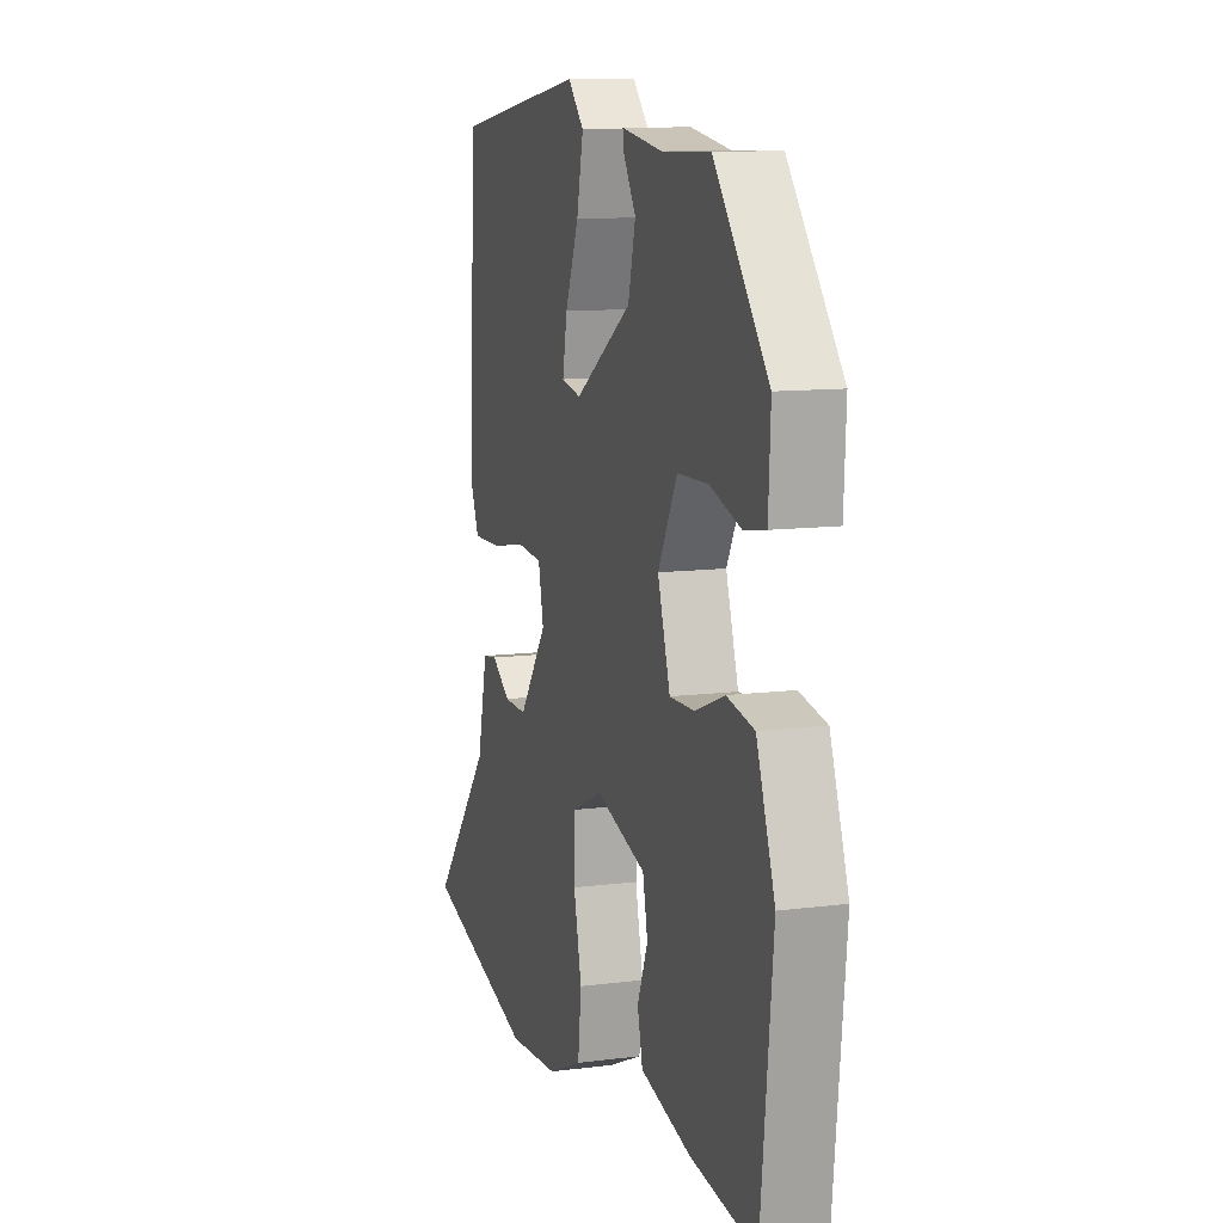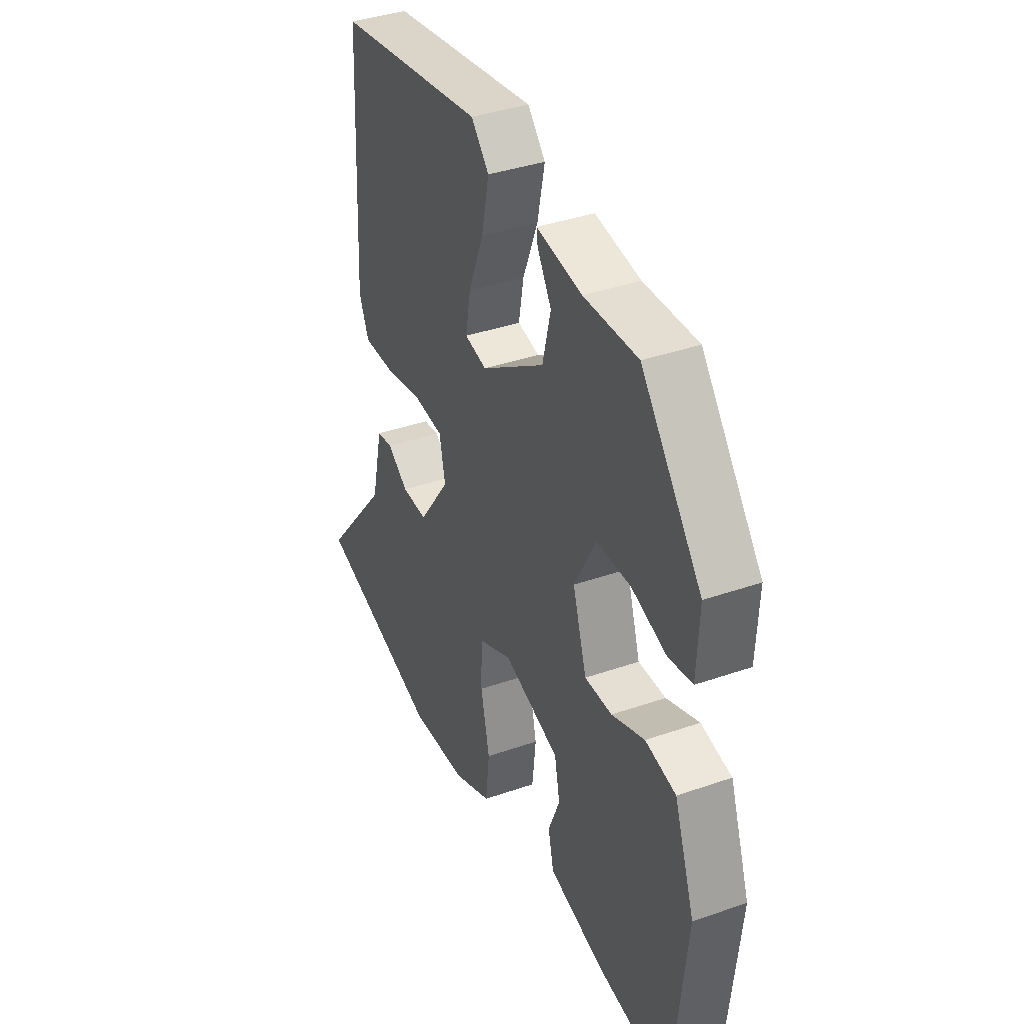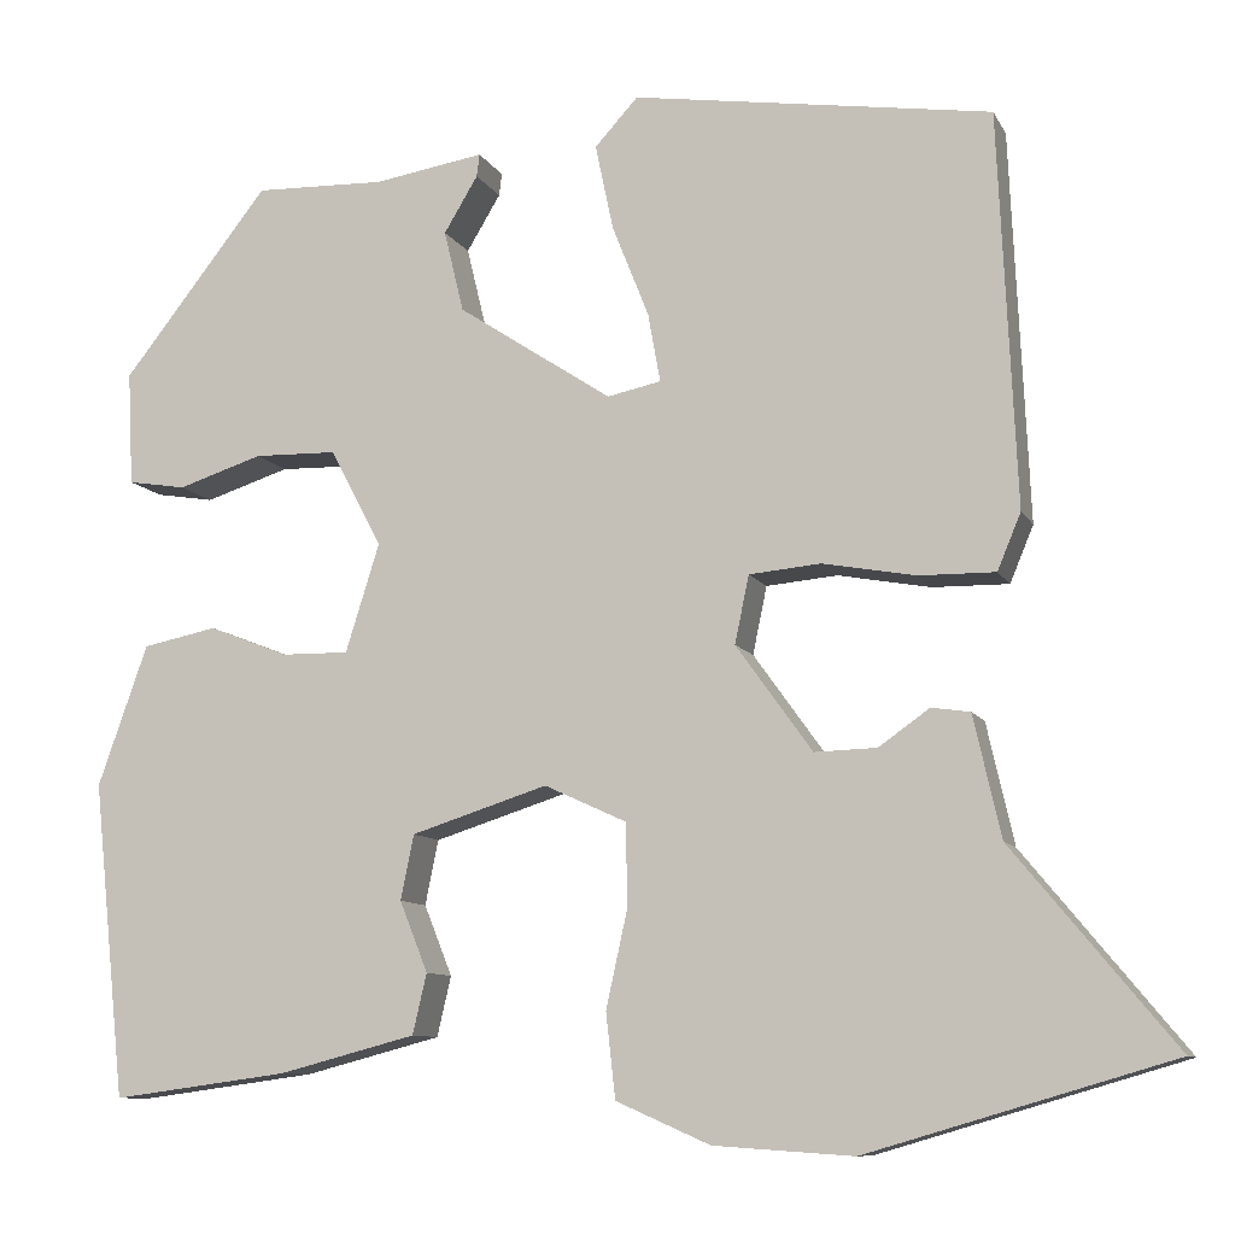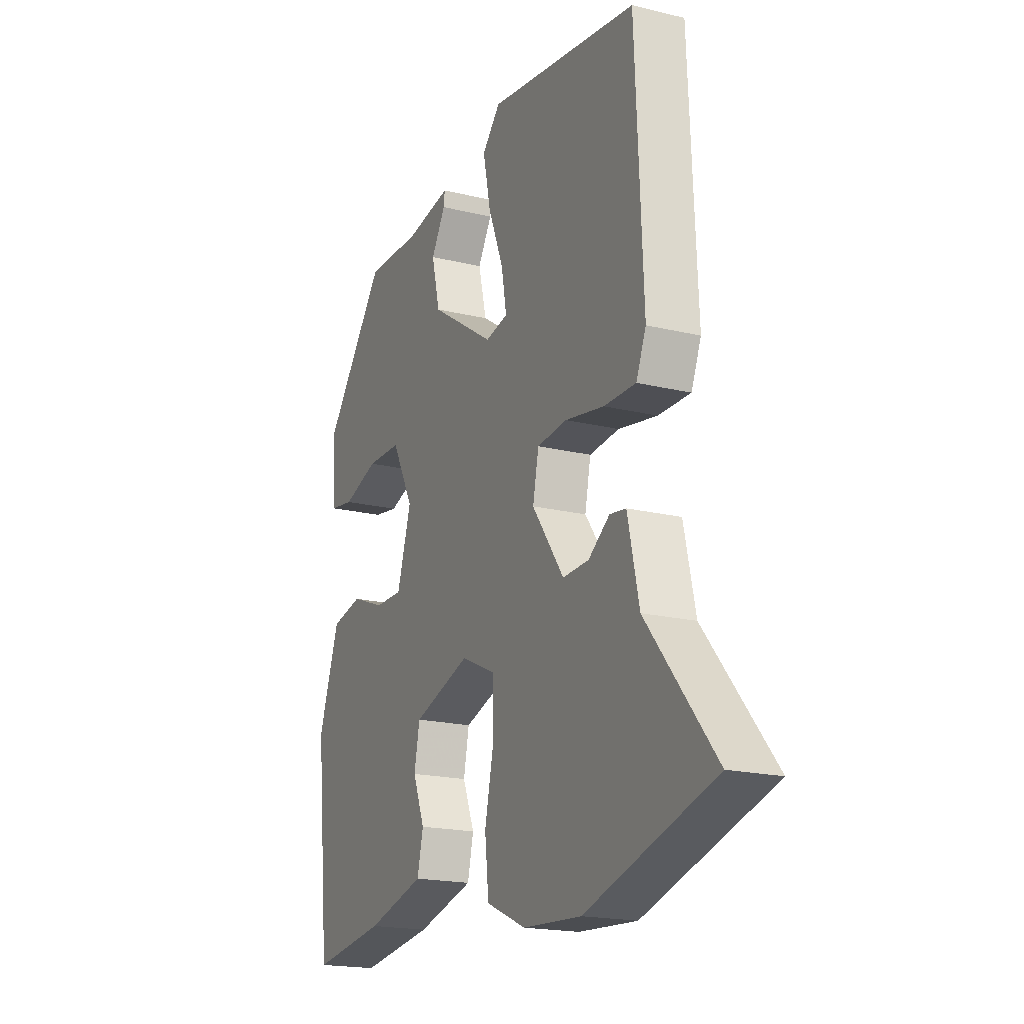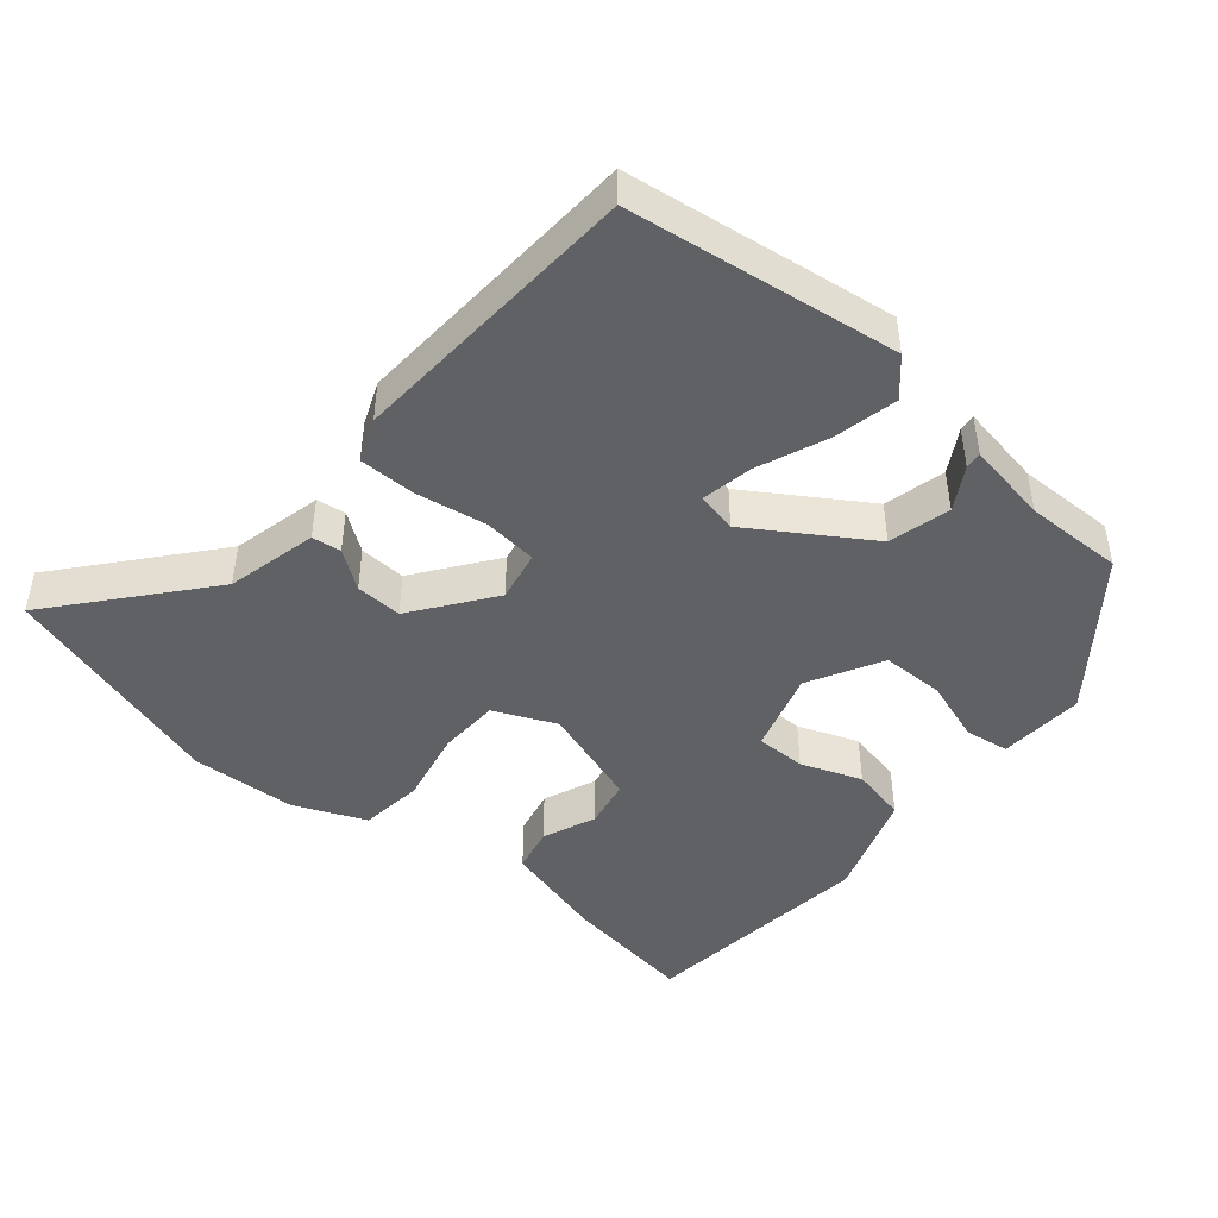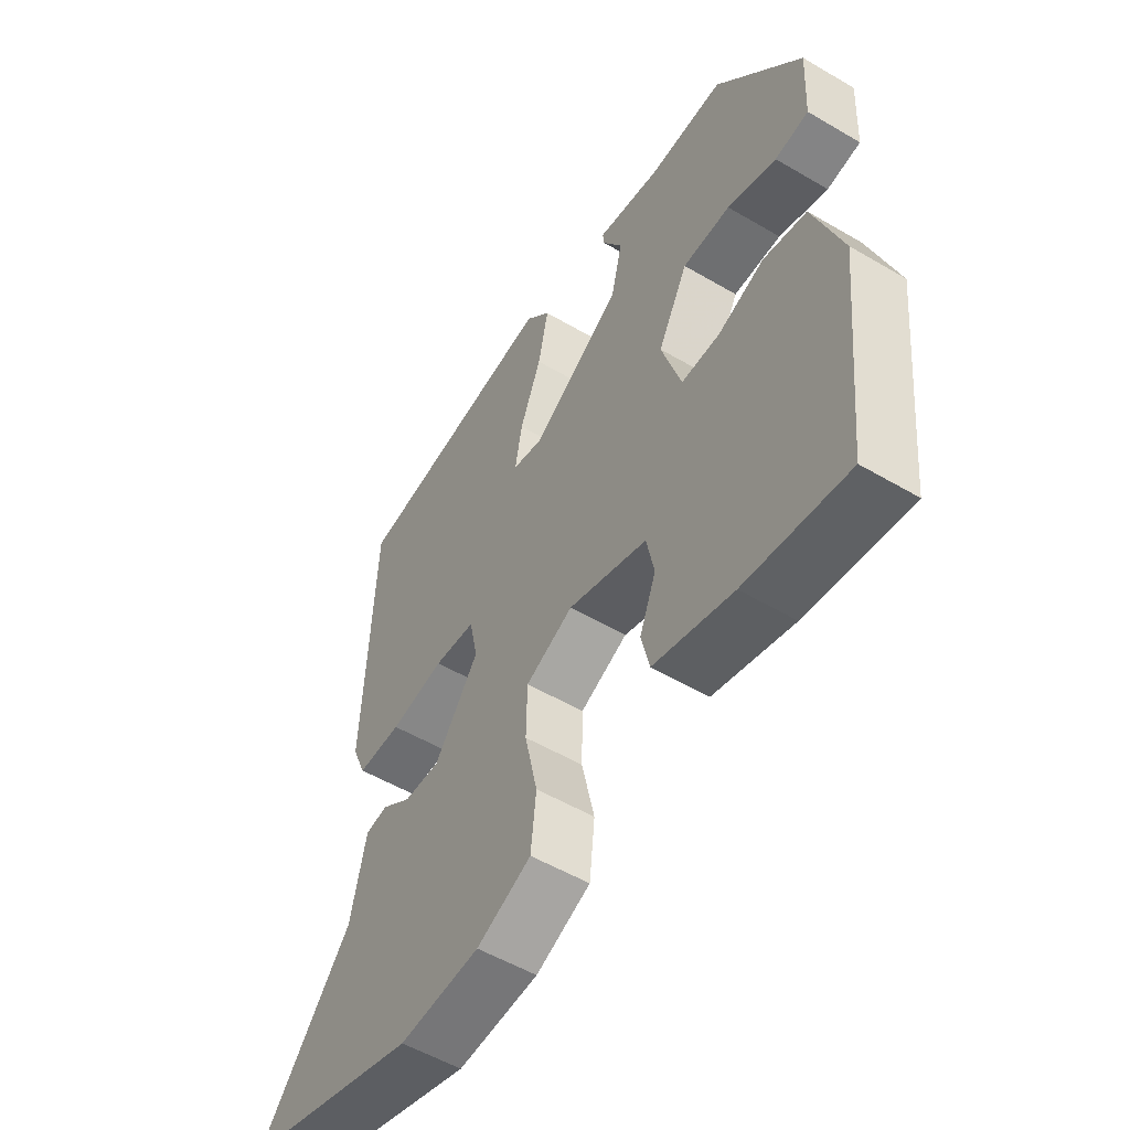
<metadata>
{"format":"obj","ext":"obj","renderer":"f3d","projection":"perspective","resolution":1024,"background":"white","views":[{"elev":10.8,"azim":72.2,"up":"+Z"},{"elev":38.0,"azim":66.1,"up":"+Z"},{"elev":-9.6,"azim":-162.1,"up":"+Z"},{"elev":-19.1,"azim":-114.7,"up":"+Z"},{"elev":-45.9,"azim":-40.7,"up":"+Y"},{"elev":-53.4,"azim":57.8,"up":"+Z"}]}
</metadata>
<code>
v -0.302 0.07 -0.558
v -0.625 0.07 -0.463
v -0.453 0.07 -0.254
v -0.424 0.07 -0.125
v -0.383 0.07 -0.119
v -0.329 0.07 -0.157
v -0.263 0.07 -0.159
v -0.182 0.07 -0.046
v -0.197 0.07 0.026
v -0.273 0.07 0.033
v -0.372 0.07 0.015
v -0.453 0.07 0.014
v -0.478 0.07 0.074
v -0.459 0.07 0.491
v -0.078 0.07 0.548
v -0.032 0.07 0.498
v -0.051 0.07 0.407
v -0.09 0.07 0.309
v -0.103 0.07 0.236
v -0.046 0.07 0.224
v 0.118 0.07 0.332
v 0.139 0.07 0.419
v 0.103 0.07 0.479
v 0.1 0.07 0.503
v 0.217 0.07 0.484
v 0.356 0.07 0.488
v 0.512 0.07 0.29
v 0.506 0.07 0.169
v 0.444 0.07 0.159
v 0.354 0.07 0.188
v 0.266 0.07 0.186
v 0.211 0.07 0.082
v 0.247 0.07 -0.033
v 0.318 0.07 -0.032
v 0.403 0.07 0.001
v 0.482 0.07 -0.015
v 0.535 0.07 -0.165
v 0.5 0.07 -0.5
v 0.312 0.07 -0.475
v 0.166 0.07 -0.437
v 0.151 0.07 -0.373
v 0.181 0.07 -0.298
v 0.167 0.07 -0.229
v 0.022 0.07 -0.183
v -0.065 0.07 -0.223
v -0.067 0.07 -0.31
v -0.044 0.07 -0.414
v -0.054 0.07 -0.504
v -0.154 0.07 -0.548
v -0.302 0 -0.558
v -0.625 0 -0.463
v -0.453 0 -0.254
v -0.424 0 -0.125
v -0.383 0 -0.119
v -0.329 0 -0.157
v -0.263 0 -0.159
v -0.182 0 -0.046
v -0.197 0 0.026
v -0.273 0 0.033
v -0.372 0 0.015
v -0.453 0 0.014
v -0.478 0 0.074
v -0.459 0 0.491
v -0.078 0 0.548
v -0.032 0 0.498
v -0.051 0 0.407
v -0.09 0 0.309
v -0.103 0 0.236
v -0.046 0 0.224
v 0.118 0 0.332
v 0.139 0 0.419
v 0.103 0 0.479
v 0.1 0 0.503
v 0.217 0 0.484
v 0.356 0 0.488
v 0.512 0 0.29
v 0.506 0 0.169
v 0.444 0 0.159
v 0.354 0 0.188
v 0.266 0 0.186
v 0.211 0 0.082
v 0.247 0 -0.033
v 0.318 0 -0.032
v 0.403 0 0.001
v 0.482 0 -0.015
v 0.535 0 -0.165
v 0.5 0 -0.5
v 0.312 0 -0.475
v 0.166 0 -0.437
v 0.151 0 -0.373
v 0.181 0 -0.298
v 0.167 0 -0.229
v 0.022 0 -0.183
v -0.065 0 -0.223
v -0.067 0 -0.31
v -0.044 0 -0.414
v -0.054 0 -0.504
v -0.154 0 -0.548
f 1 2 3
f 49 1 3
f 48 49 3
f 47 48 3
f 46 47 3
f 45 46 3
f 44 45 3
f 40 41 42
f 39 40 42
f 38 39 42
f 37 38 42
f 36 37 42
f 35 36 42
f 34 35 42
f 33 34 42 43
f 32 33 43 44
f 28 29 30
f 27 28 30
f 26 27 30
f 25 26 30
f 24 25 30
f 23 24 30
f 22 23 30
f 21 22 30 31
f 31 32 44
f 21 31 44
f 20 21 44
f 16 17 18
f 15 16 18
f 14 15 18
f 13 14 18
f 12 13 18
f 11 12 18
f 10 11 18
f 9 10 18 19
f 19 20 44
f 9 19 44
f 8 9 44
f 3 4 5 6
f 3 6 7
f 44 3 7
f 7 8 44
f 52 51 50
f 52 50 98
f 52 98 97
f 52 97 96
f 52 96 95
f 52 95 94
f 52 94 93
f 91 90 89
f 91 89 88
f 91 88 87
f 91 87 86
f 91 86 85
f 91 85 84
f 91 84 83
f 92 91 83 82
f 93 92 82 81
f 79 78 77
f 79 77 76
f 79 76 75
f 79 75 74
f 79 74 73
f 79 73 72
f 79 72 71
f 80 79 71 70
f 93 81 80
f 93 80 70
f 93 70 69
f 67 66 65
f 67 65 64
f 67 64 63
f 67 63 62
f 67 62 61
f 67 61 60
f 67 60 59
f 68 67 59 58
f 93 69 68
f 93 68 58
f 93 58 57
f 55 54 53 52
f 56 55 52
f 56 52 93
f 93 57 56
f 1 50 51 2
f 2 51 52 3
f 3 52 53 4
f 4 53 54 5
f 5 54 55 6
f 6 55 56 7
f 7 56 57 8
f 8 57 58 9
f 9 58 59 10
f 10 59 60 11
f 11 60 61 12
f 12 61 62 13
f 13 62 63 14
f 14 63 64 15
f 15 64 65 16
f 16 65 66 17
f 17 66 67 18
f 18 67 68 19
f 19 68 69 20
f 20 69 70 21
f 21 70 71 22
f 22 71 72 23
f 23 72 73 24
f 24 73 74 25
f 25 74 75 26
f 26 75 76 27
f 27 76 77 28
f 28 77 78 29
f 29 78 79 30
f 30 79 80 31
f 31 80 81 32
f 32 81 82 33
f 33 82 83 34
f 34 83 84 35
f 35 84 85 36
f 36 85 86 37
f 37 86 87 38
f 38 87 88 39
f 39 88 89 40
f 40 89 90 41
f 41 90 91 42
f 42 91 92 43
f 43 92 93 44
f 44 93 94 45
f 45 94 95 46
f 46 95 96 47
f 47 96 97 48
f 48 97 98 49
f 49 98 50 1

</code>
